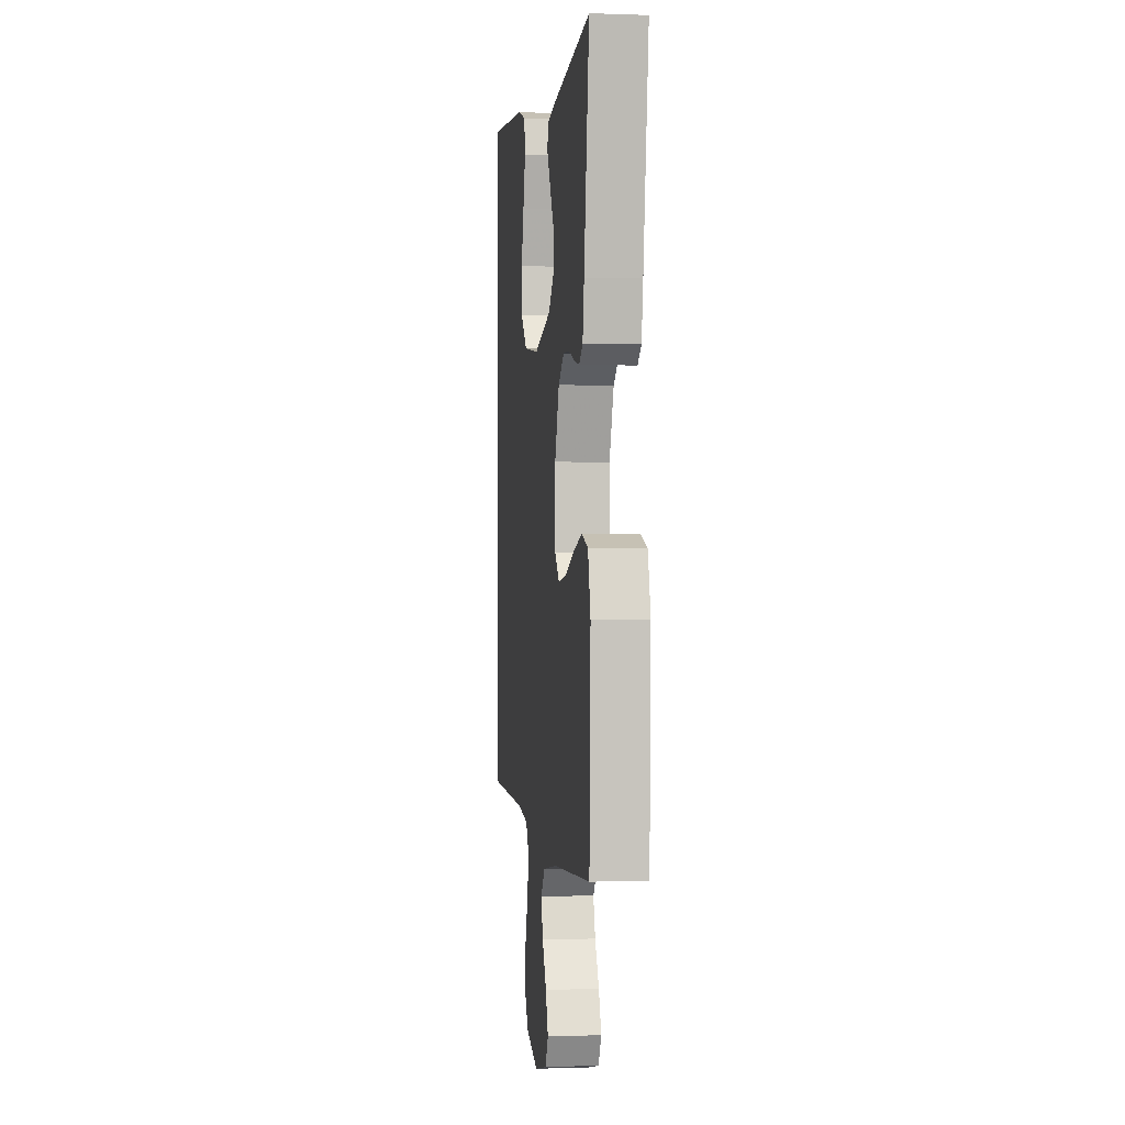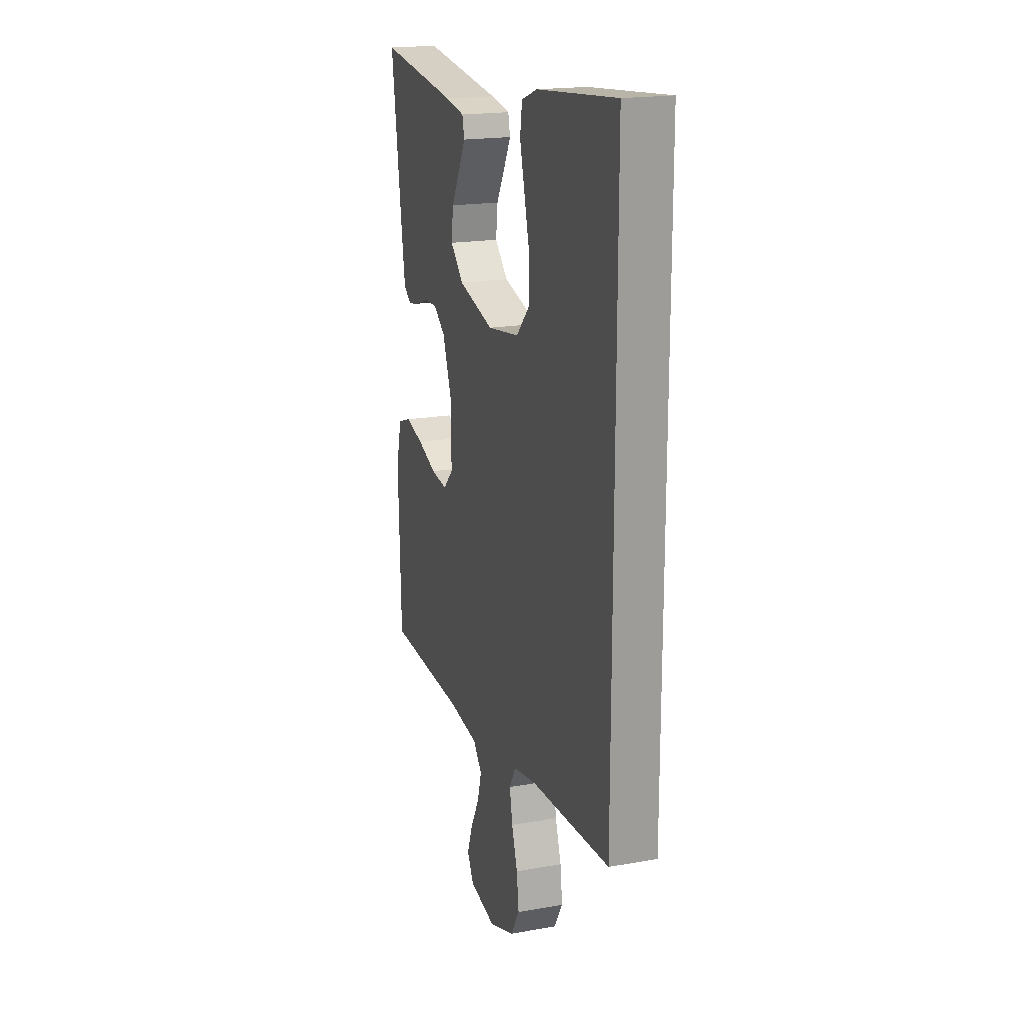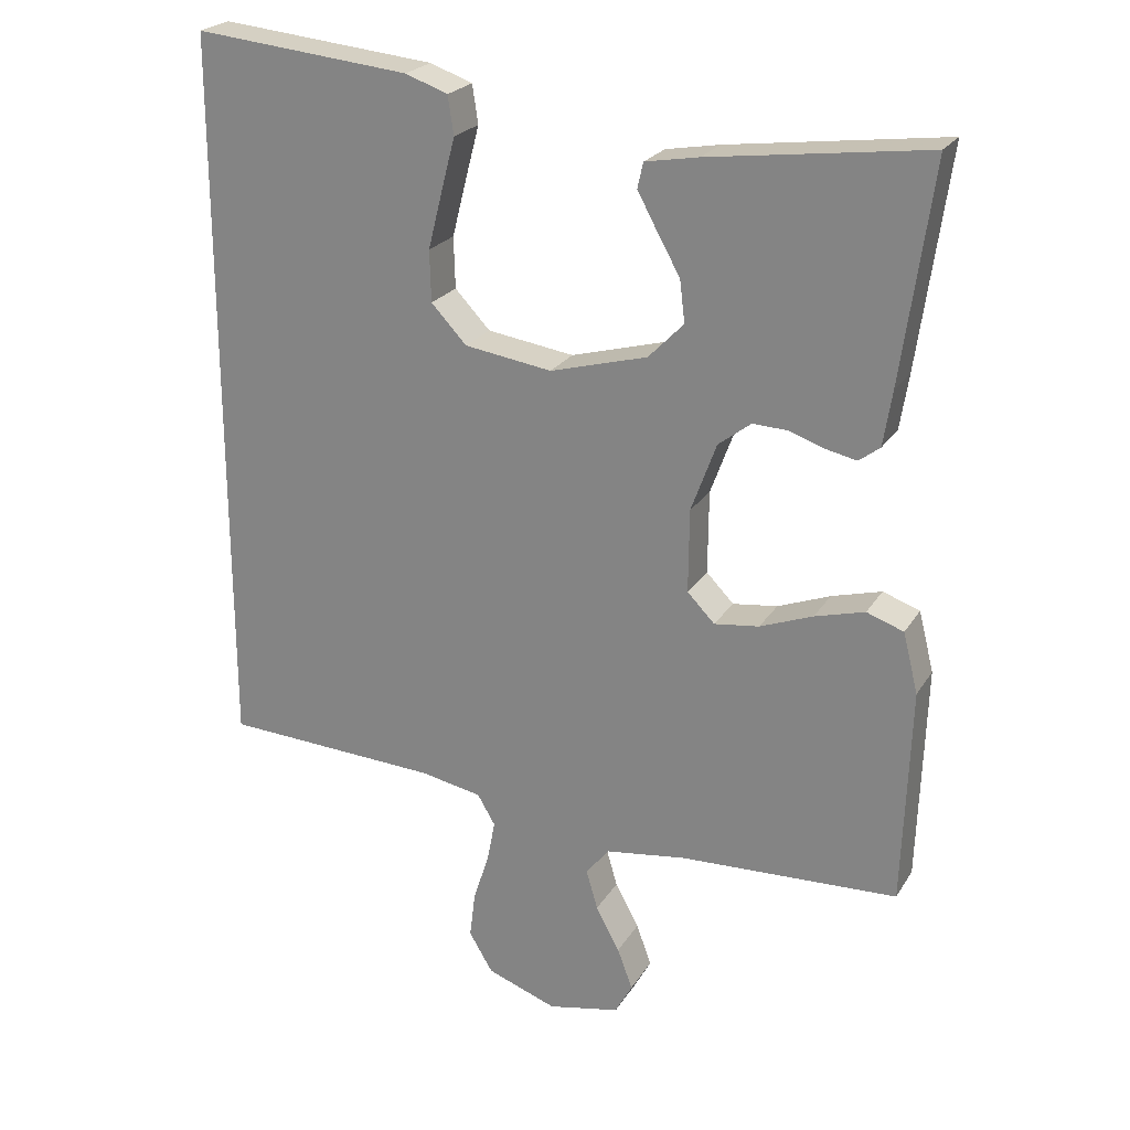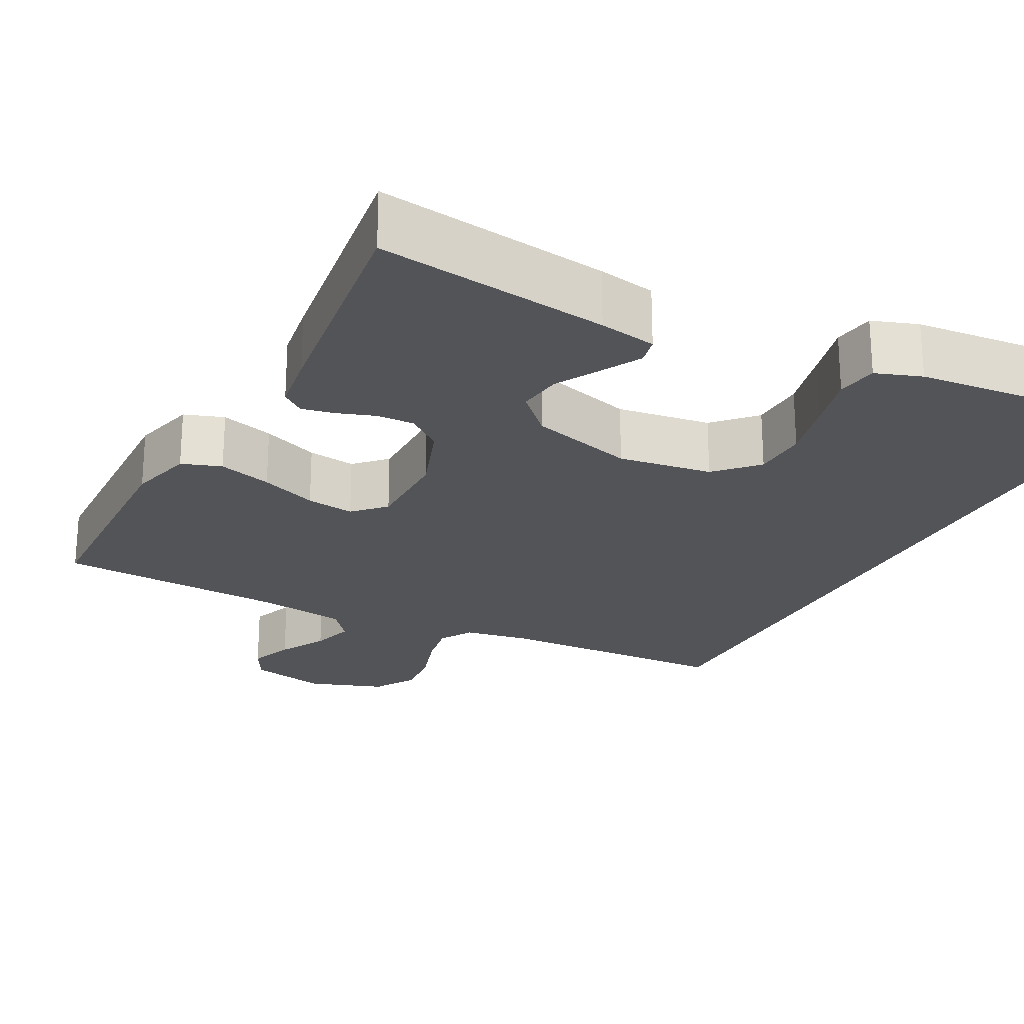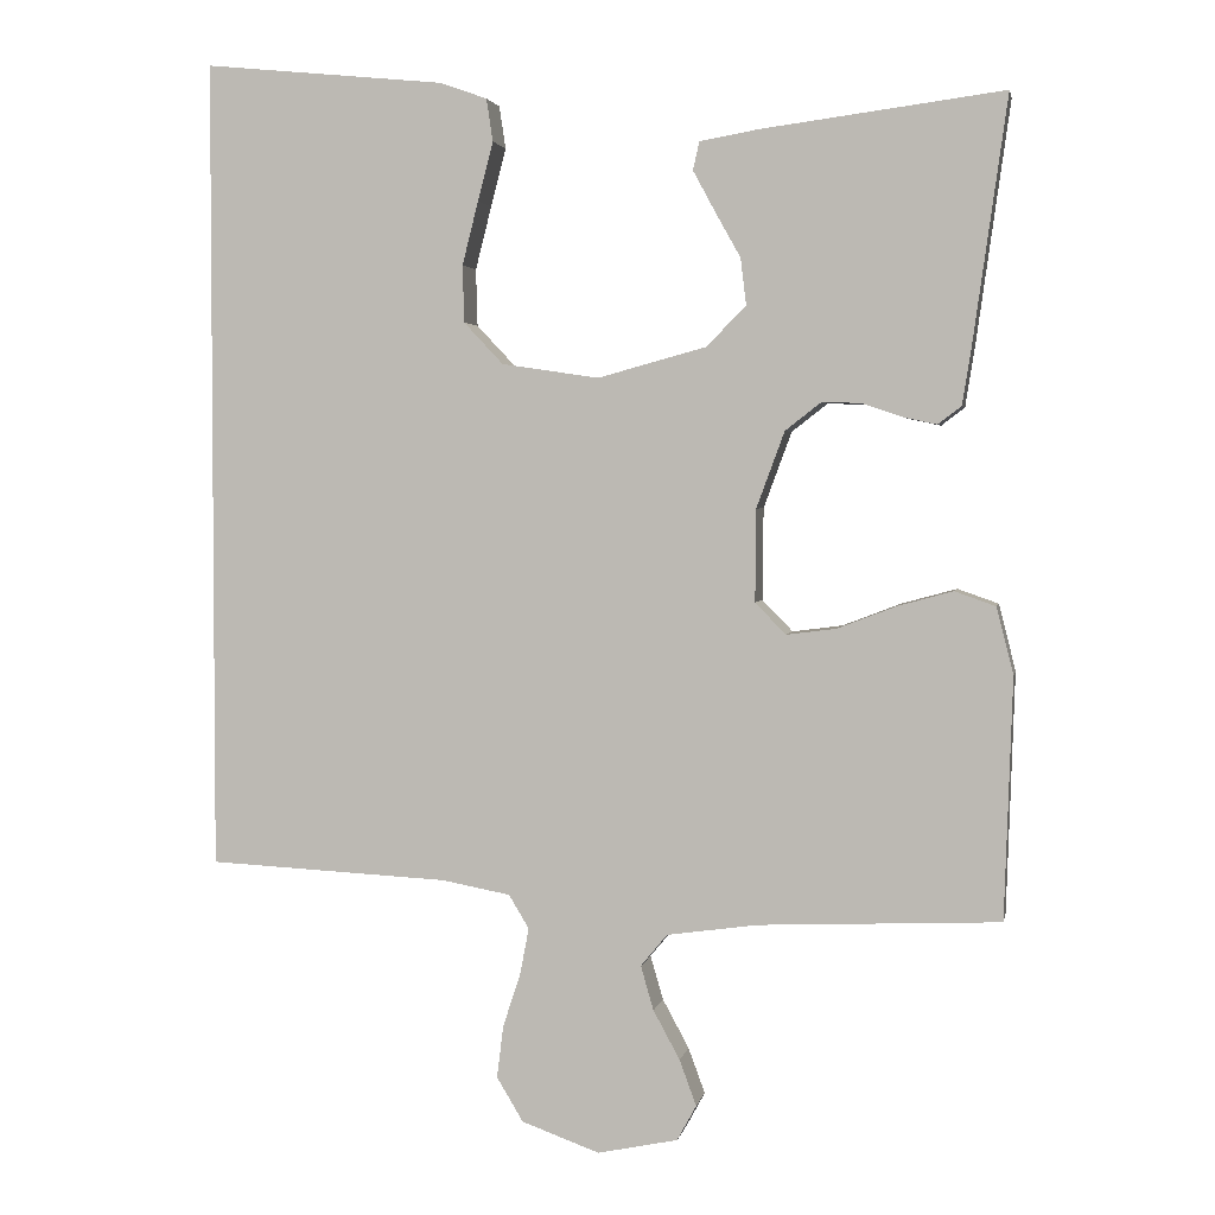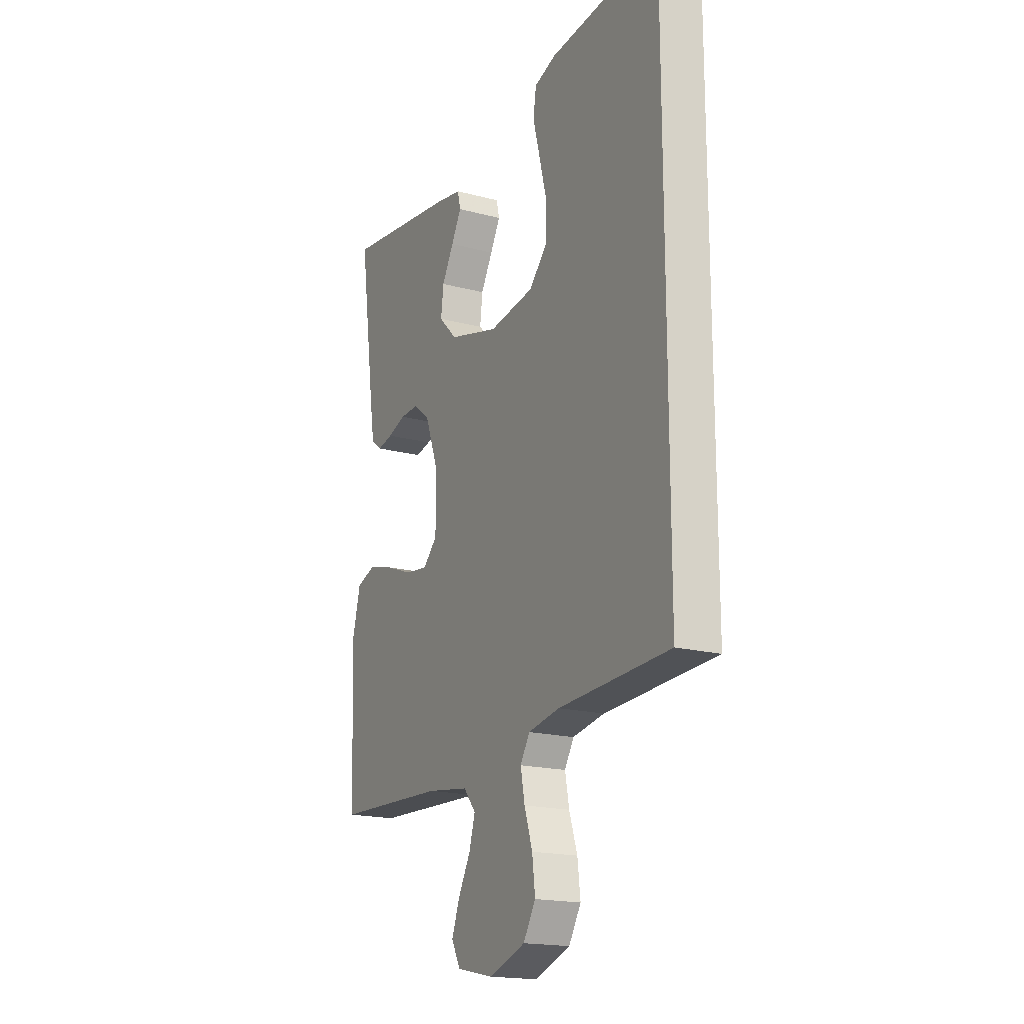
<metadata>
{"format":"obj","ext":"obj","renderer":"f3d","projection":"perspective","resolution":1024,"background":"white","views":[{"elev":-1.1,"azim":-97.6,"up":"+Z"},{"elev":18.9,"azim":71.4,"up":"+Z"},{"elev":23.3,"azim":-155.8,"up":"+Z"},{"elev":-23.6,"azim":-28.0,"up":"+Y"},{"elev":2.8,"azim":-169.1,"up":"+Z"},{"elev":-18.2,"azim":62.6,"up":"+Z"}]}
</metadata>
<code>
v -0.5 0.07 0.5
v -0.2 0.07 0.461
v -0.126 0.07 0.448
v -0.118 0.07 0.413
v -0.145 0.07 0.363
v -0.177 0.07 0.306
v -0.184 0.07 0.248
v -0.135 0.07 0.198
v 0 0.07 0.161
v 0.121 0.07 0.179
v 0.17 0.07 0.231
v 0.172 0.07 0.302
v 0.152 0.07 0.381
v 0.133 0.07 0.454
v 0.141 0.07 0.507
v 0.2 0.07 0.528
v 0.5 0.07 0.558
v 0.5 0.07 -0.454
v 0.2 0.07 -0.469
v 0.114 0.07 -0.485
v 0.089 0.07 -0.527
v 0.1 0.07 -0.585
v 0.122 0.07 -0.652
v 0.13 0.07 -0.717
v 0.097 0.07 -0.772
v 0 0.07 -0.807
v -0.1 0.07 -0.786
v -0.124 0.07 -0.742
v -0.103 0.07 -0.685
v -0.07 0.07 -0.624
v -0.054 0.07 -0.569
v -0.087 0.07 -0.529
v -0.2 0.07 -0.513
v -0.5 0.07 -0.5
v -0.51 0.07 -0.2
v -0.489 0.07 -0.117
v -0.438 0.07 -0.099
v -0.369 0.07 -0.118
v -0.296 0.07 -0.146
v -0.234 0.07 -0.154
v -0.196 0.07 -0.115
v -0.197 0.07 0
v -0.232 0.07 0.095
v -0.277 0.07 0.13
v -0.326 0.07 0.128
v -0.375 0.07 0.111
v -0.417 0.07 0.102
v -0.446 0.07 0.124
v -0.458 0.07 0.2
v -0.5 0 0.5
v -0.2 0 0.461
v -0.126 0 0.448
v -0.118 0 0.413
v -0.145 0 0.363
v -0.177 0 0.306
v -0.184 0 0.248
v -0.135 0 0.198
v 0 0 0.161
v 0.121 0 0.179
v 0.17 0 0.231
v 0.172 0 0.302
v 0.152 0 0.381
v 0.133 0 0.454
v 0.141 0 0.507
v 0.2 0 0.528
v 0.5 0 0.558
v 0.5 0 -0.454
v 0.2 0 -0.469
v 0.114 0 -0.485
v 0.089 0 -0.527
v 0.1 0 -0.585
v 0.122 0 -0.652
v 0.13 0 -0.717
v 0.097 0 -0.772
v 0 0 -0.807
v -0.1 0 -0.786
v -0.124 0 -0.742
v -0.103 0 -0.685
v -0.07 0 -0.624
v -0.054 0 -0.569
v -0.087 0 -0.529
v -0.2 0 -0.513
v -0.5 0 -0.5
v -0.51 0 -0.2
v -0.489 0 -0.117
v -0.438 0 -0.099
v -0.369 0 -0.118
v -0.296 0 -0.146
v -0.234 0 -0.154
v -0.196 0 -0.115
v -0.197 0 0
v -0.232 0 0.095
v -0.277 0 0.13
v -0.326 0 0.128
v -0.375 0 0.111
v -0.417 0 0.102
v -0.446 0 0.124
v -0.458 0 0.2
f 45 46 47 48
f 44 45 48 49
f 36 37 38 39
f 34 35 36 39
f 33 34 39 40
f 32 33 40 41
f 27 28 29 30
f 27 30 31
f 26 27 31
f 25 26 31
f 22 23 24 25
f 21 22 25 31
f 20 21 31 32
f 16 17 18 19
f 16 19 20
f 13 14 15 16
f 12 13 16
f 11 12 16
f 11 16 20
f 10 11 20 32
f 3 4 5 6
f 1 2 3 6
f 44 49 1 6
f 43 44 6 7
f 42 43 7 8
f 41 42 8 9
f 9 10 32 41
f 97 96 95 94
f 98 97 94 93
f 88 87 86 85
f 88 85 84 83
f 89 88 83 82
f 90 89 82 81
f 79 78 77 76
f 80 79 76
f 80 76 75
f 80 75 74
f 74 73 72 71
f 80 74 71 70
f 81 80 70 69
f 68 67 66 65
f 69 68 65
f 65 64 63 62
f 65 62 61
f 65 61 60
f 69 65 60
f 81 69 60 59
f 55 54 53 52
f 55 52 51 50
f 55 50 98 93
f 56 55 93 92
f 57 56 92 91
f 58 57 91 90
f 90 81 59 58
f 1 50 51 2
f 2 51 52 3
f 3 52 53 4
f 4 53 54 5
f 5 54 55 6
f 6 55 56 7
f 7 56 57 8
f 8 57 58 9
f 9 58 59 10
f 10 59 60 11
f 11 60 61 12
f 12 61 62 13
f 13 62 63 14
f 14 63 64 15
f 15 64 65 16
f 16 65 66 17
f 17 66 67 18
f 18 67 68 19
f 19 68 69 20
f 20 69 70 21
f 21 70 71 22
f 22 71 72 23
f 23 72 73 24
f 24 73 74 25
f 25 74 75 26
f 26 75 76 27
f 27 76 77 28
f 28 77 78 29
f 29 78 79 30
f 30 79 80 31
f 31 80 81 32
f 32 81 82 33
f 33 82 83 34
f 34 83 84 35
f 35 84 85 36
f 36 85 86 37
f 37 86 87 38
f 38 87 88 39
f 39 88 89 40
f 40 89 90 41
f 41 90 91 42
f 42 91 92 43
f 43 92 93 44
f 44 93 94 45
f 45 94 95 46
f 46 95 96 47
f 47 96 97 48
f 48 97 98 49
f 49 98 50 1

</code>
